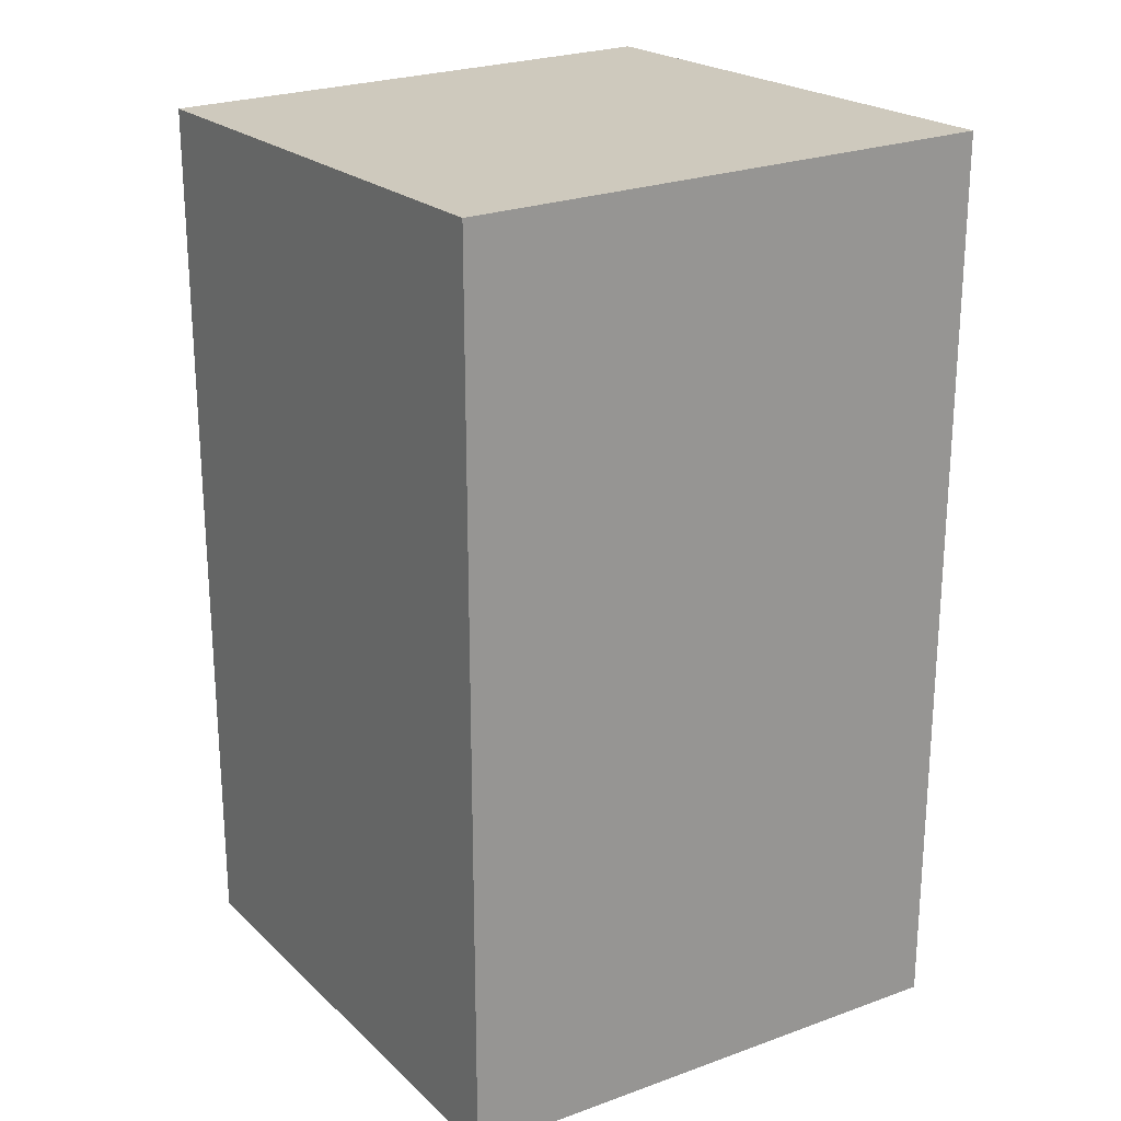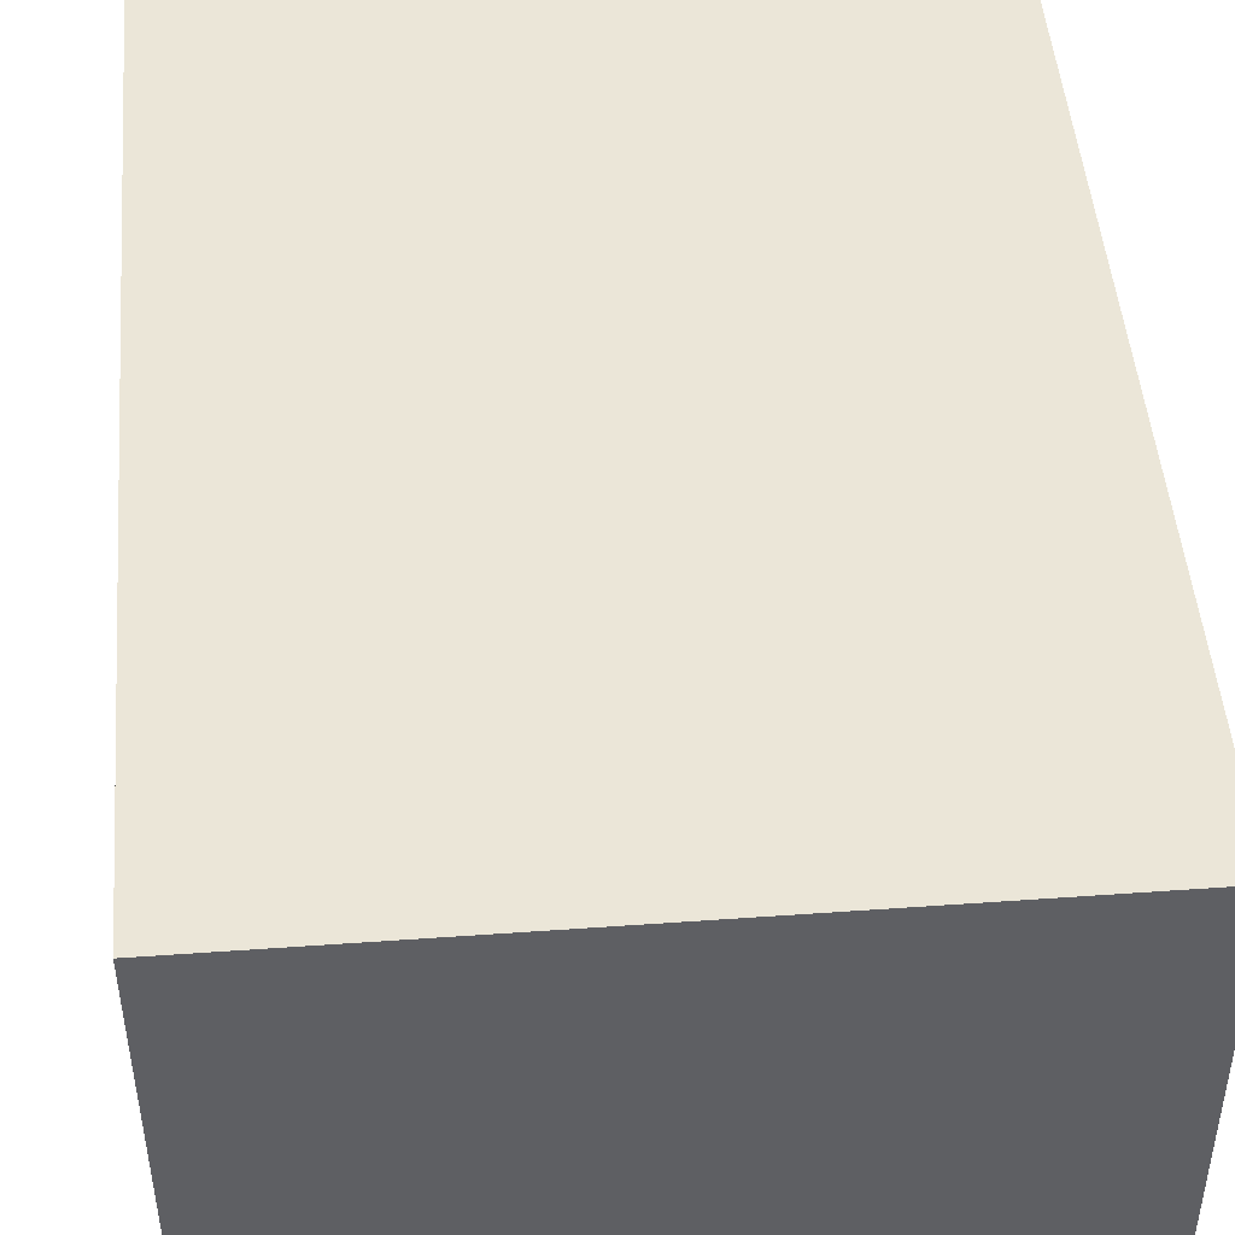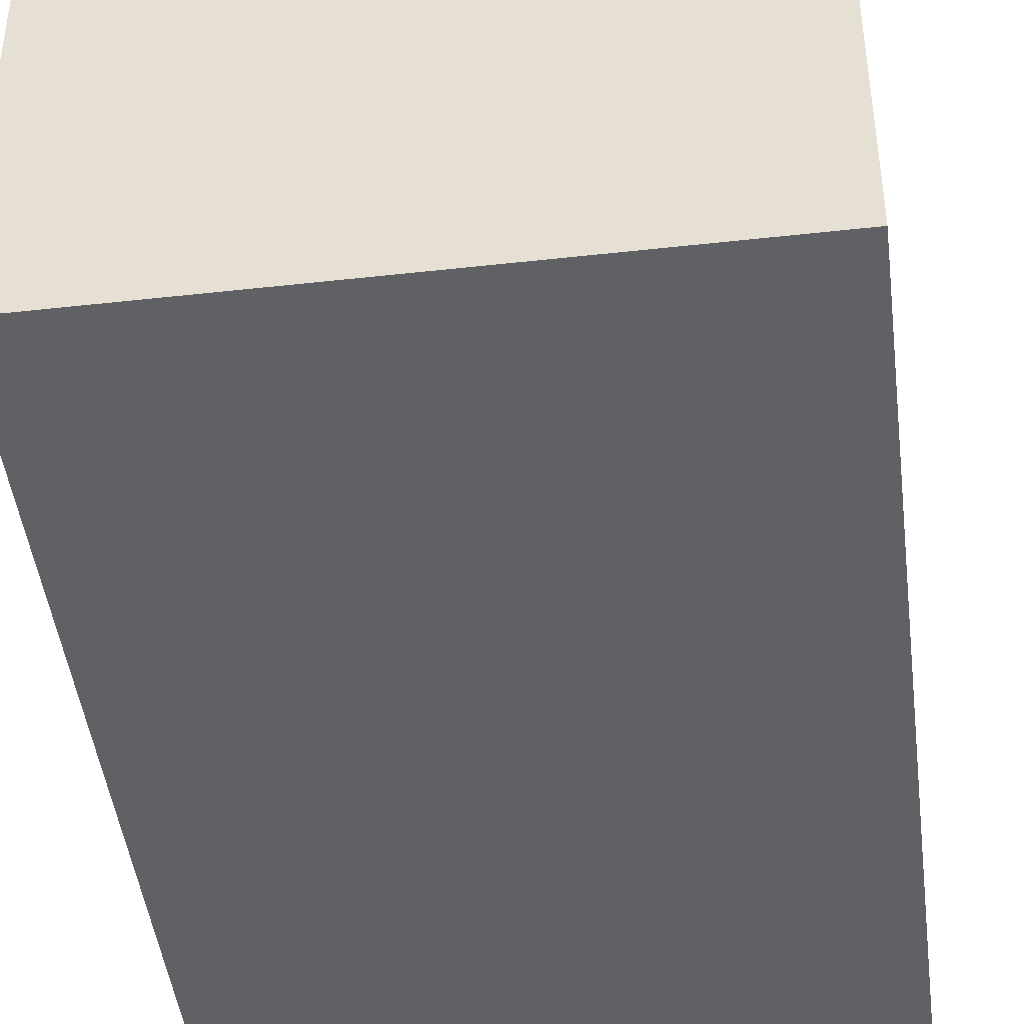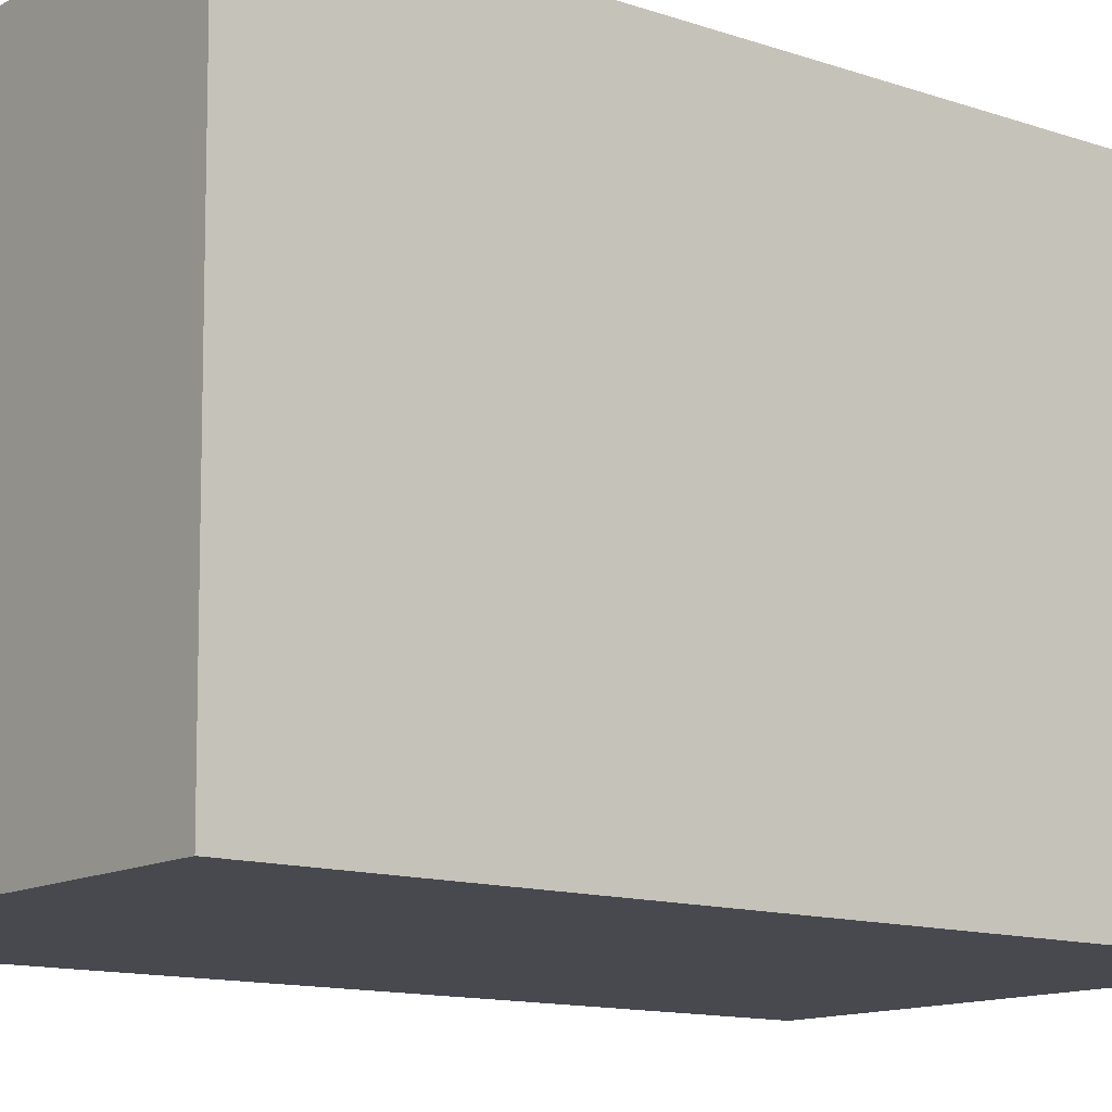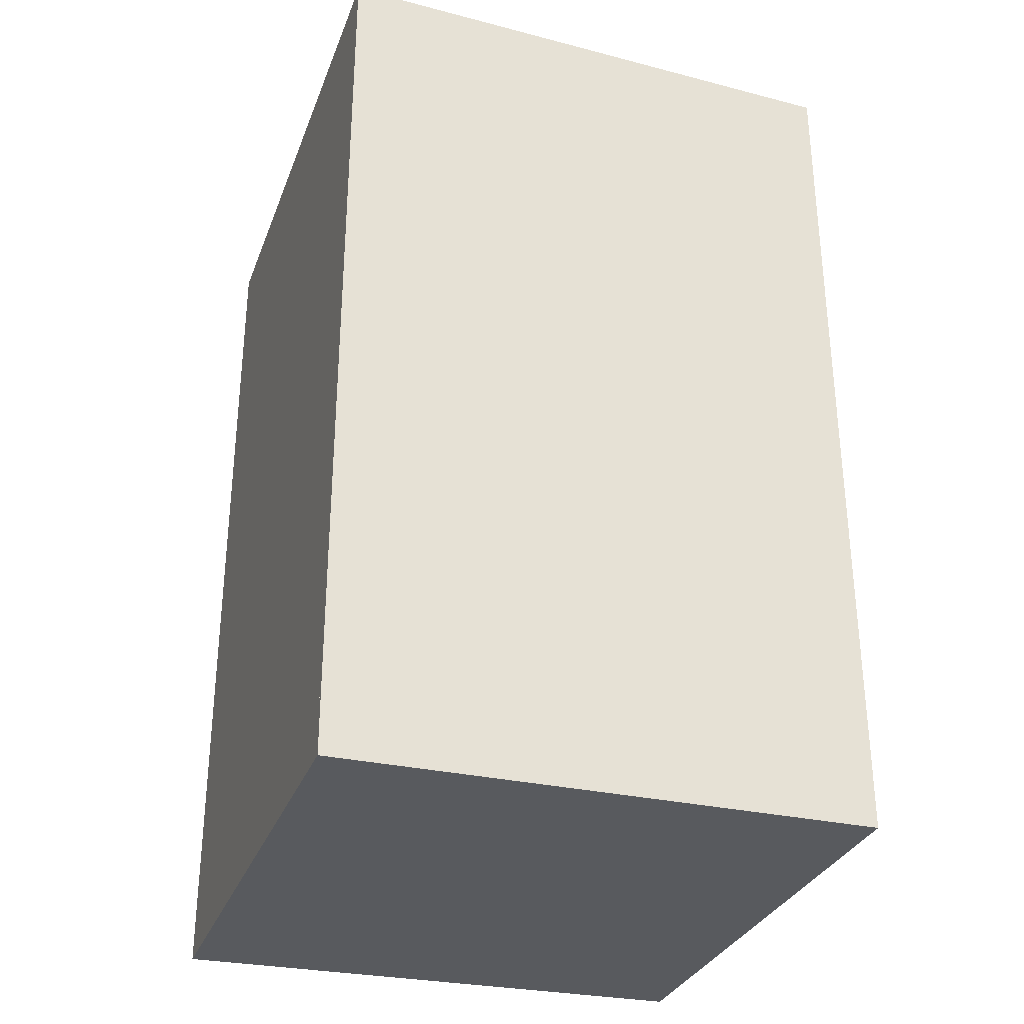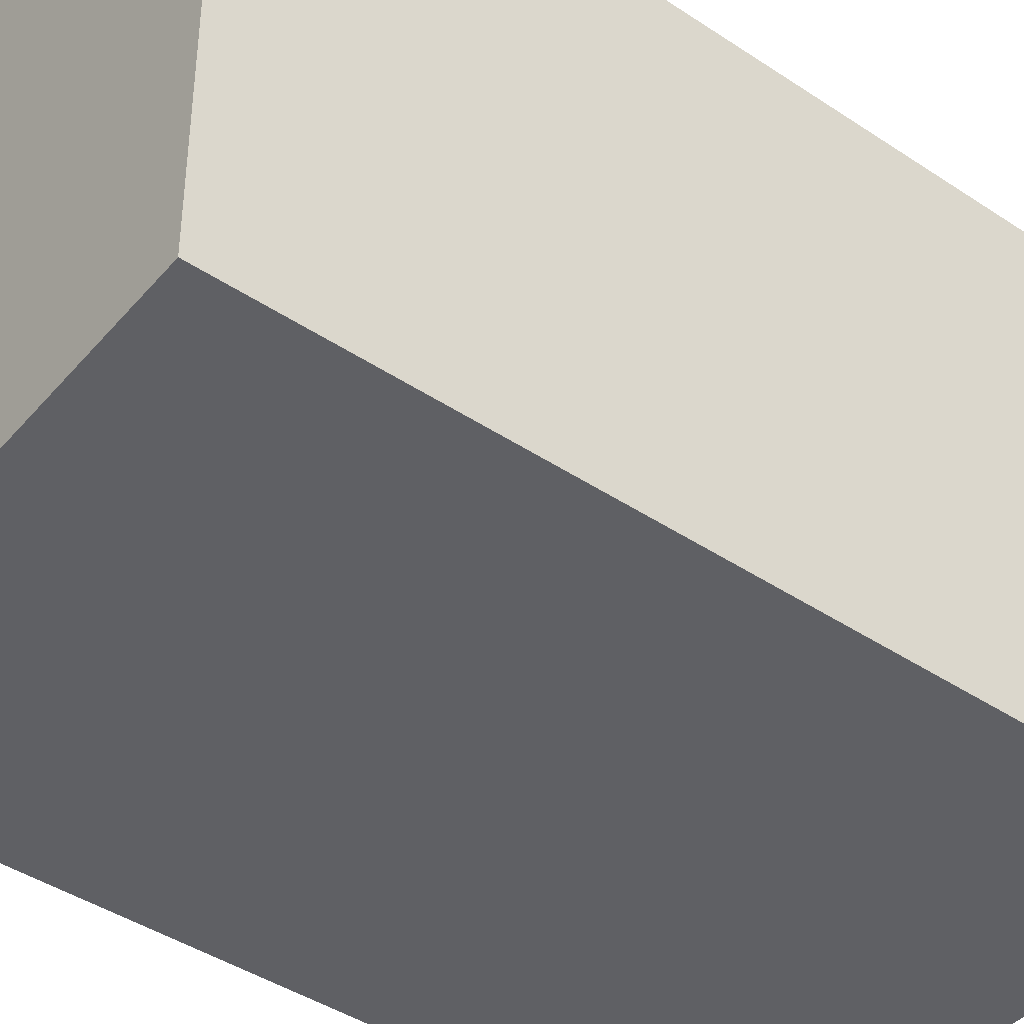
<metadata>
{"format":"obj","ext":"obj","renderer":"f3d","projection":"perspective","resolution":1024,"background":"white","views":[{"elev":22.2,"azim":-123.3,"up":"+Y"},{"elev":46.4,"azim":-4.7,"up":"+Z"},{"elev":-46.4,"azim":7.2,"up":"+Z"},{"elev":-12.7,"azim":51.9,"up":"+Z"},{"elev":-31.4,"azim":71.3,"up":"+Y"},{"elev":-44.0,"azim":-127.8,"up":"+Z"}]}
</metadata>
<code>
g
v -1.018 2.669 1.034
v -1.018 -0.6516 1.034
v 0.9819 2.669 1.034
v 0.9981 -0.6784 1.034
v 0.9819 2.669 -0.9657
v 0.9826 -0.6528 -0.9657
v -1.018 2.669 -0.9657
v -1.018 -0.6516 -0.9657
v -1.042 2.71 1.034
v -1.042 -0.6784 1.034
v 0.9981 2.71 1.034
v 0.9981 -0.6784 1.034
v 0.9819 2.669 -0.9657
v 0.9819 -0.6516 -0.9657
v -1.018 2.669 -0.9657
v -1.018 -0.6516 -0.9657
v -1.018 2.669 1.034
v -1.018 -0.6516 1.034
v 0.9819 2.669 1.034
v 0.9819 -0.6516 1.034
v 0.9819 2.669 -0.9657
v 0.9819 -0.6516 -0.9657
v -1.018 2.669 -0.9657
v -1.018 -0.6516 -0.9657
v -1.018 2.669 1.034
v -1.018 -0.6516 1.034
v 0.9819 2.669 1.034
v 0.9819 -0.6516 1.034
v 0.9819 2.669 -0.9657
v 0.9819 -0.6516 -0.9657
v -1.018 2.669 -0.9657
v -1.018 -0.6516 -0.9657
v -1.018 2.669 1.034
v -1.018 -0.6516 1.034
v 0.9819 2.669 1.034
v 0.9819 -0.6516 1.034
v 0.9819 2.669 -0.9657
v 0.9819 -0.6516 -0.9657
v -1.018 2.669 -0.9657
v -1.018 -0.6516 -0.9657
v 0.9974 -0.6773 1.034
g default
f 8 6 4 2
f 10 12 11 9
f 1 3 5 7
f 9 11 13 15
f 16 14 12 10
f 18 20 19 17
f 20 22 21 19
f 24 18 17 23
f 17 19 21 23
f 24 22 20 18
f 16 10 9 15
f 2 4 3 1
f 12 14 13 11
f 8 2 1 7
f 4 6 5 3
f 22 24 23 21
f 14 16 15 13
f 6 8 7 5
f 26 28 27 25
f 28 30 29 27
f 30 32 31 29
f 32 26 25 31
f 25 27 29 31
f 32 30 28 26
f 34 36 35 33
f 36 38 37 35
f 38 40 39 37
f 40 34 33 39
f 33 35 37 39
f 40 38 36 34

</code>
